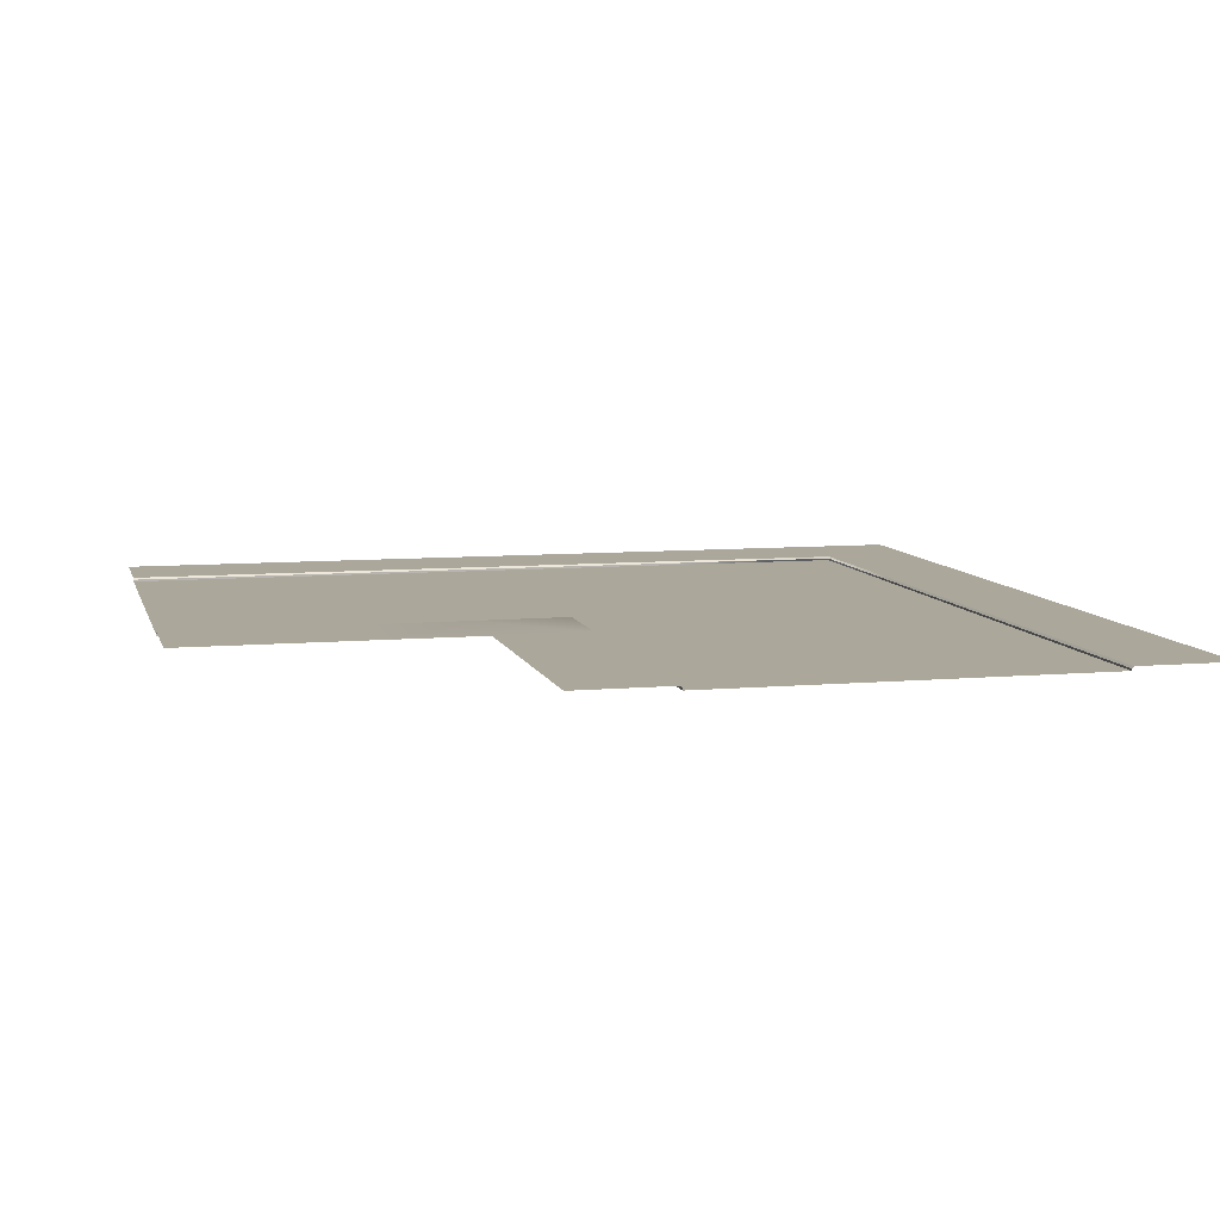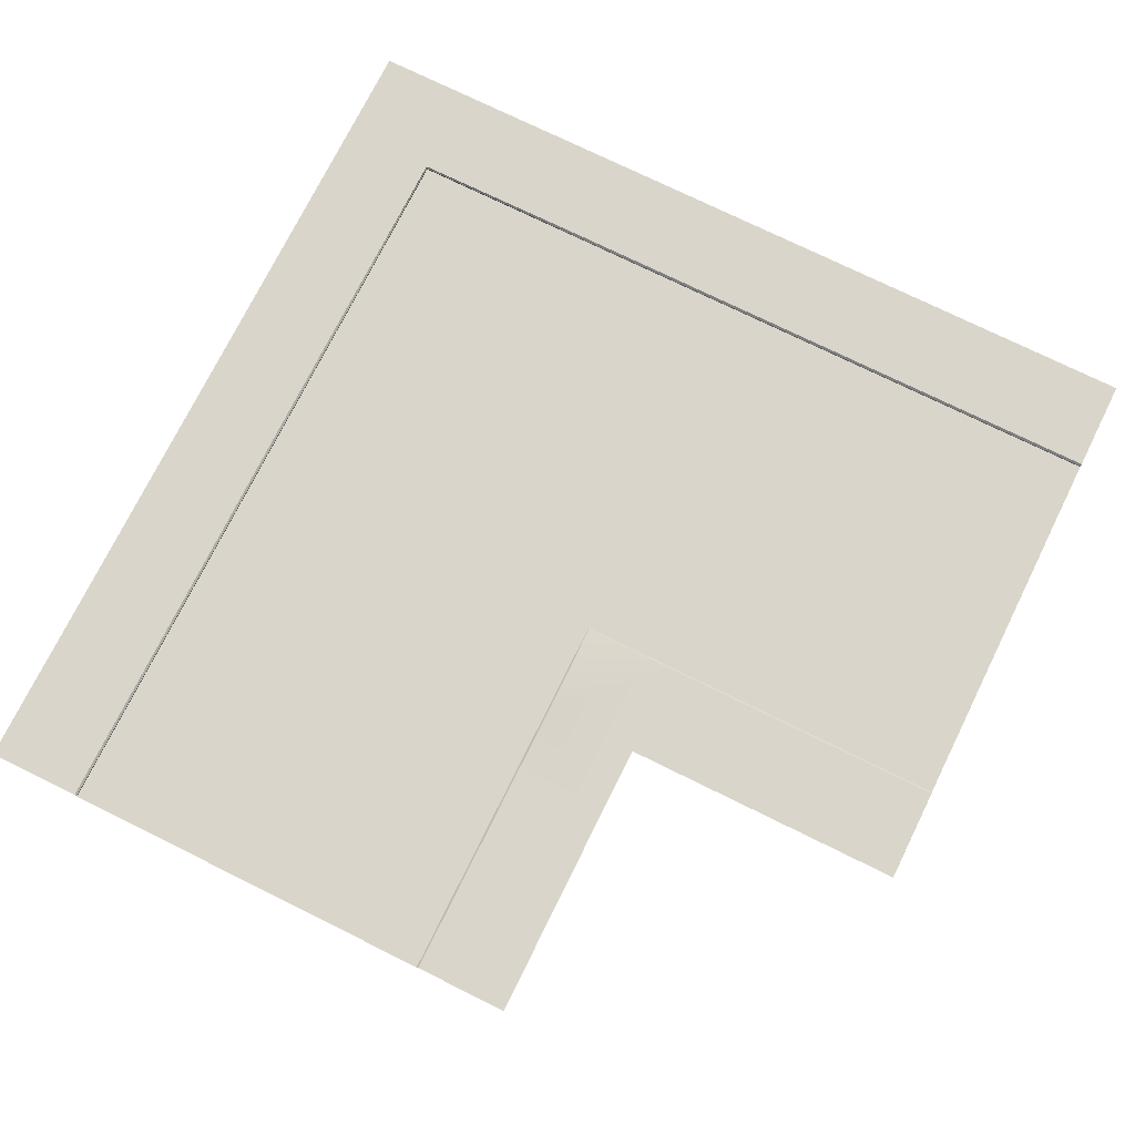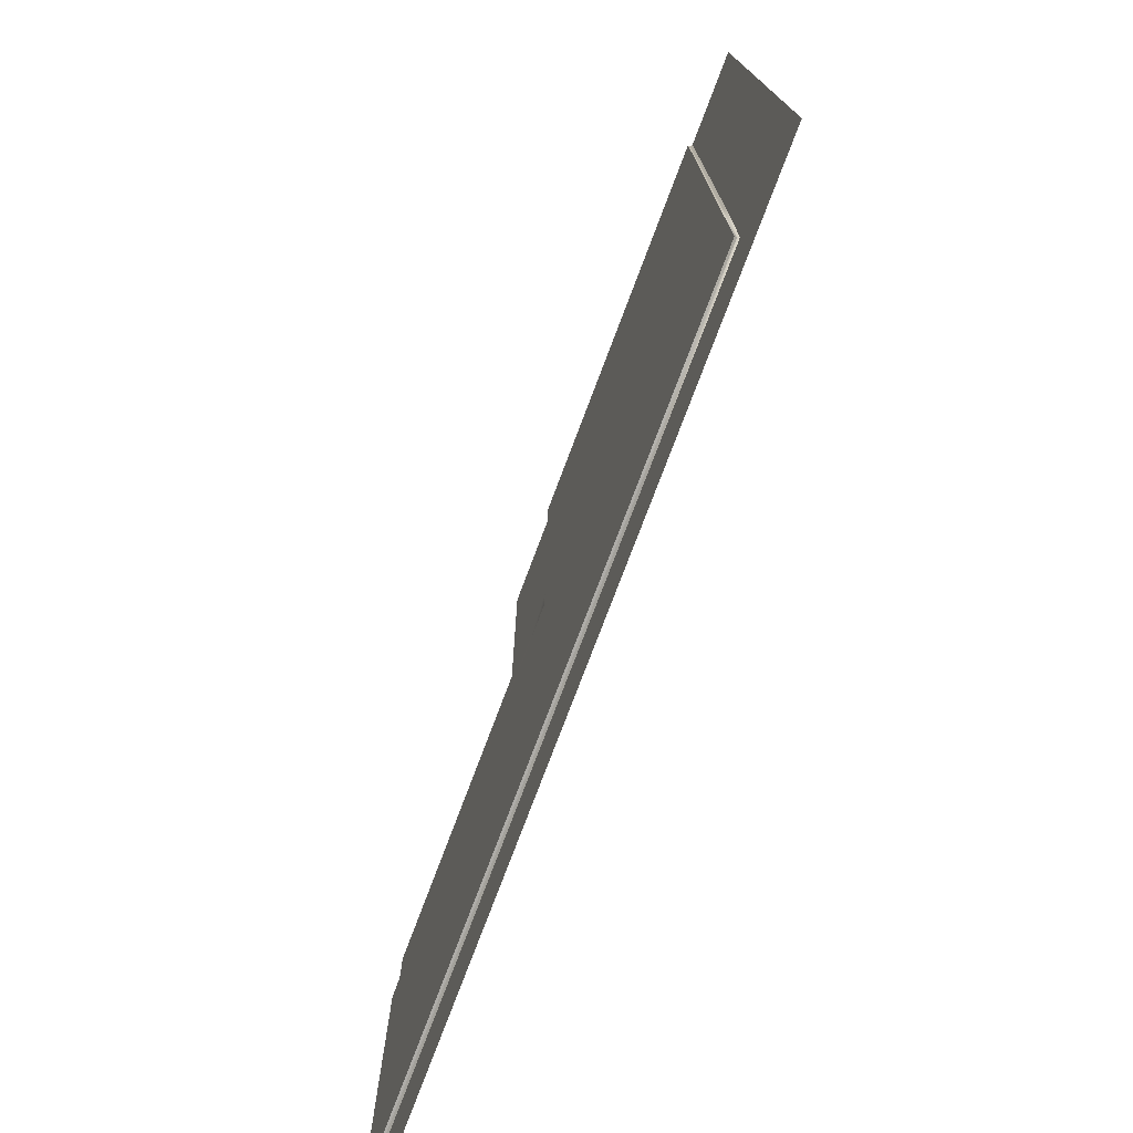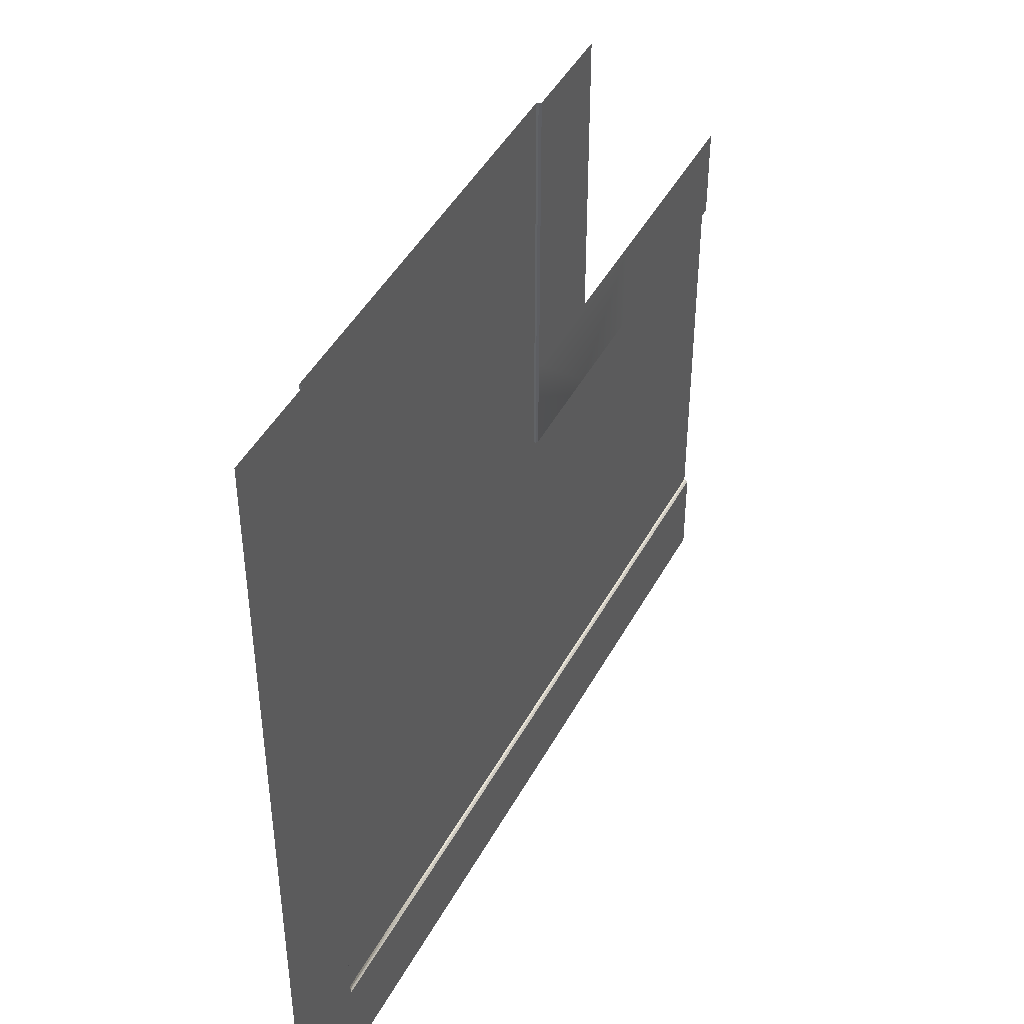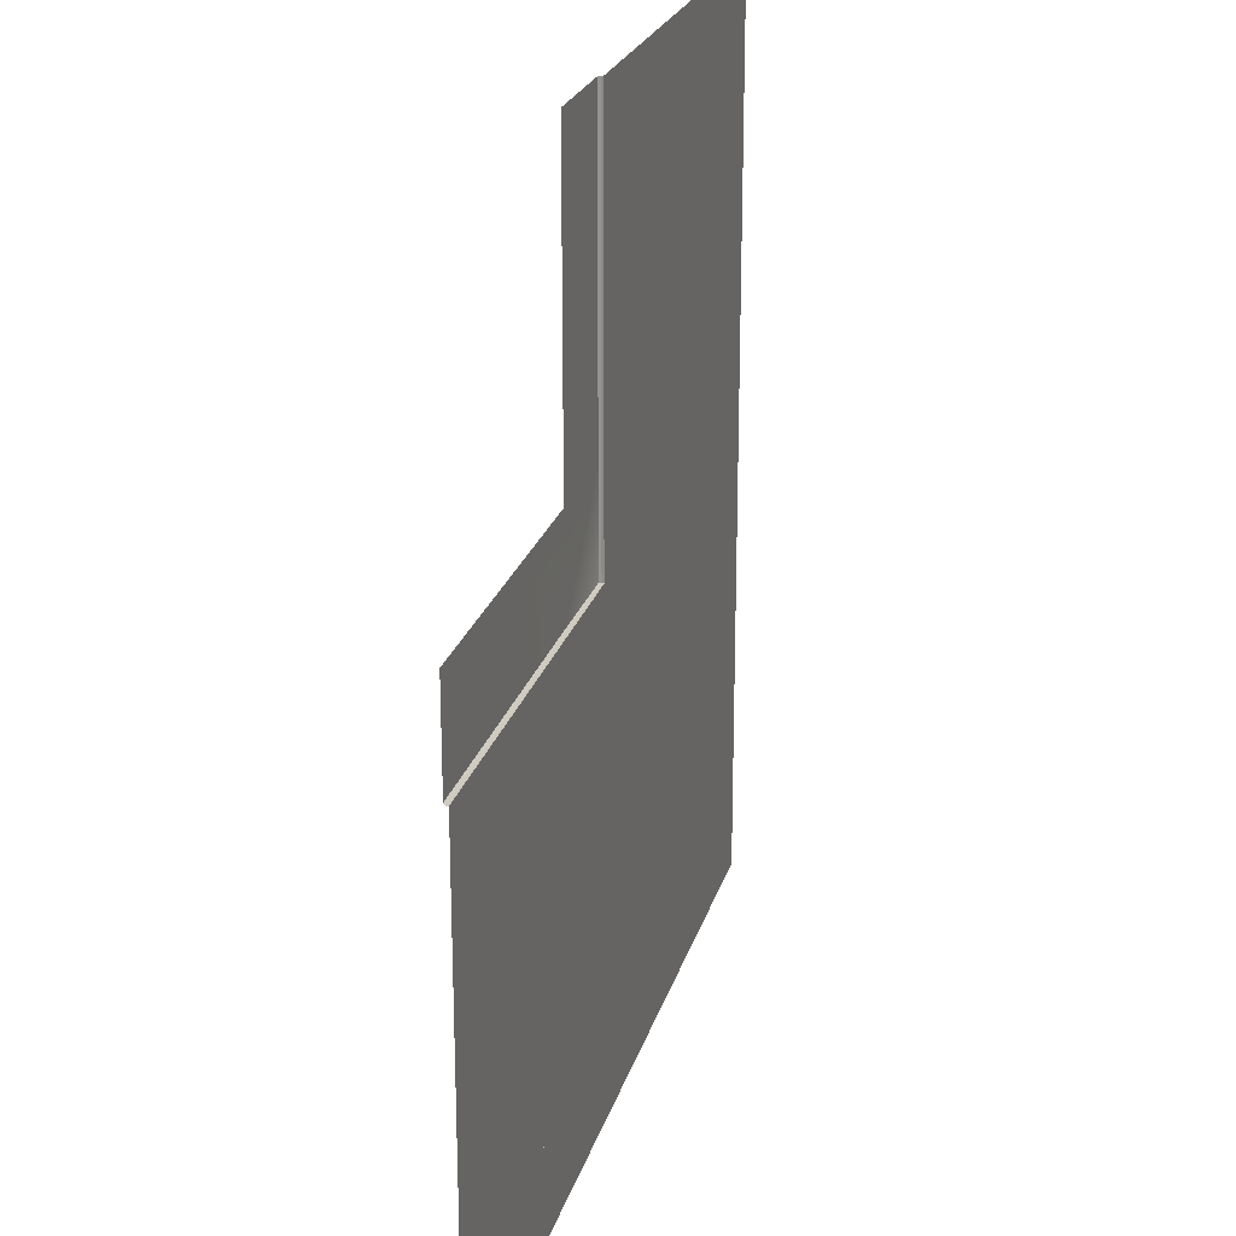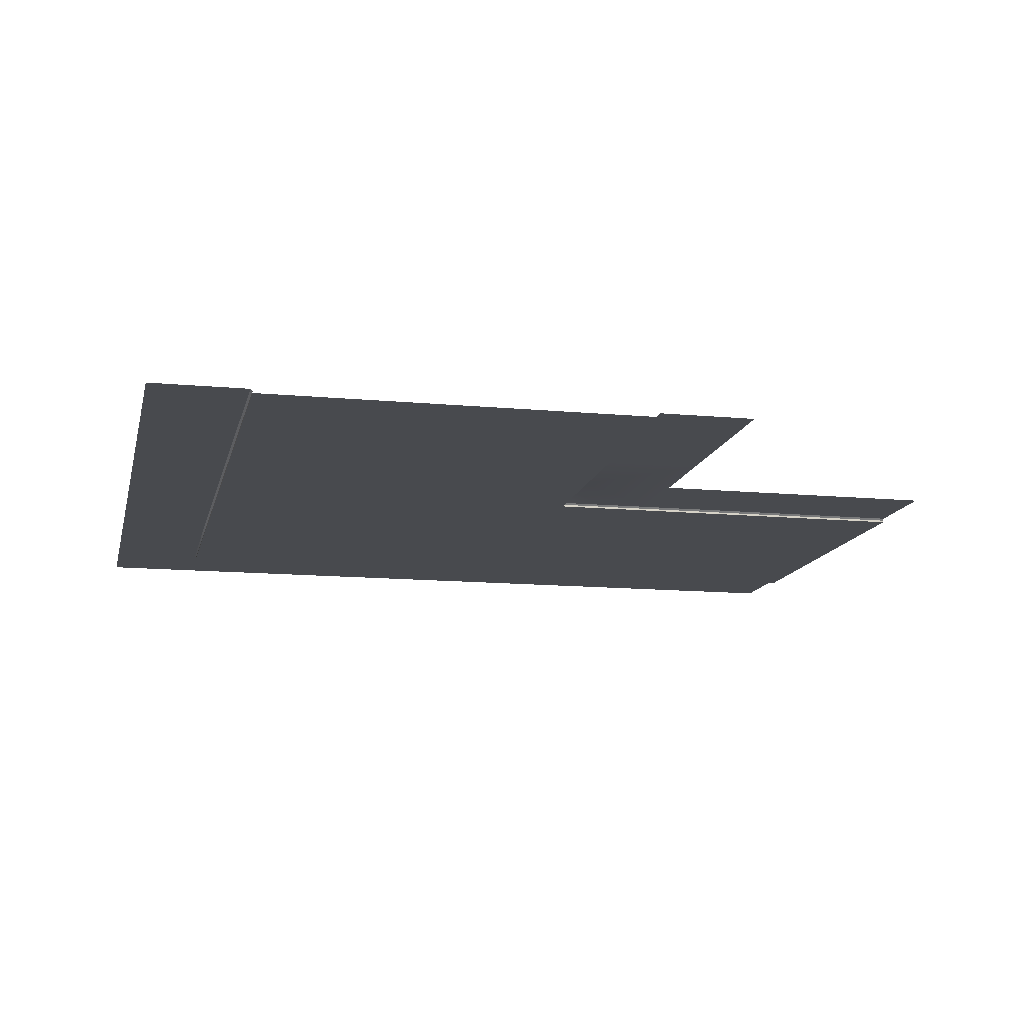
<metadata>
{"format":"obj","ext":"obj","renderer":"f3d","projection":"perspective","resolution":1024,"background":"white","views":[{"elev":8.2,"azim":-13.9,"up":"+Y"},{"elev":74.2,"azim":-63.7,"up":"+Y"},{"elev":-76.8,"azim":69.3,"up":"+Z"},{"elev":45.2,"azim":117.0,"up":"+Z"},{"elev":23.1,"azim":-75.3,"up":"+Z"},{"elev":-12.9,"azim":-102.3,"up":"+Y"}]}
</metadata>
<code>
o ROAD_TILE_Plane.005_ROAD_TILE_Plane.008
v 10 -5e-06 10
v 10 -1e-06 -10
v -10 3e-06 -10
v -10 3e-06 10
v -30 7e-06 1e-06
v -10 1e-06 1e-06
v -30 3e-06 10
v -10 -1.5e-05 30
v 10 -1.5e-05 30
v 10 -9e-06 20
v -10 -0 15
v -10 -5e-06 20
v -10 -1e-05 25
v -30 3e-06 -10
v -25 0.2 10.1
v -30 0.2 10.1
v -30 0.2 15
v -25 0.2 15
v -15 0.2 10.1
v -10.05 0.2 10.05
v -10 0.1 10
v -15 0.09999 10
v -25 0 10
v -30 0.1 10
v -25 0.1 10
v -15 -6e-06 10
v -20 -3e-06 10
v -20 0.09999 10
v -20 0.2 10.1
v -20 0.2 15
v -15 0.2 15
v -10.1 0.2 25
v -10.1 0.2 30
v -10 0.09998 30
v -10 0.09999 25
v -10 0.1 15
v 10.1 0.2 20
v 10.1 0.2 10
v 15 0.2 10
v 15 0.2 20
v 10.1 0.2 30
v 10 0.09998 30
v 10 0.09999 20
v 10 0.09998 10
v -10 0.09999 20
v -10.1 0.2 15
v -10.1 0.2 20
v -15 0.2 25
v -15 0.2 30
v -15 0.2 20
v 15 0.2 30
v -20 0.2 -10.1
v -10 0.2 -10.1
v -10 0.09999 -10
v -20 0.09999 -10
v -30 0.2 -10.1
v -30 0.2 -15
v -20 0.2 -15
v -20 3e-06 -10
v -30 0.1 -10
v -10 0.2 -15
v 1e-06 0.2 -10.1
v 10.05 0.2 -10.05
v 10 0.09999 -10
v 1e-06 0.09999 -10
v 1e-06 0.2 -15
v 1e-06 3e-06 -10
v 10 0.2 -15
v 10.1 0.2 -1e-06
v 15 0.2 -10
v 15 0.2 1e-06
v 10 0.09999 1e-06
v 10 1e-06 1e-06
v 15 0.2 -15
f 1 2 3 4
f 5 6 4 7
f 8 9 10 1 4 11 12 13
f 5 14 3 6
f 15 16 17 18
f 19 20 21 22
f 23 7 24 25
f 4 26 22 21
f 26 27 28 22
f 27 23 25 28
f 16 15 25 24
f 15 29 28 25
f 29 19 22 28
f 19 29 30 31
f 29 15 18 30
f 32 33 34 35
f 11 4 21 36
f 37 38 39 40
f 37 41 42 43
f 10 1 44 43
f 8 13 35 34
f 13 12 45 35
f 12 11 36 45
f 20 46 36 21
f 46 47 45 36
f 47 32 35 45
f 33 32 48 49
f 32 47 50 48
f 47 46 31 50
f 9 10 43 42
f 38 37 43 44
f 41 37 40 51
f 52 53 54 55
f 52 56 57 58
f 59 14 60 55
f 3 59 55 54
f 56 52 55 60
f 53 52 58 61
f 62 63 64 65
f 62 53 61 66
f 67 3 54 65
f 2 67 65 64
f 53 62 65 54
f 63 62 66 68
f 69 63 70 71
f 69 38 44 72
f 73 2 64 72
f 1 73 72 44
f 63 69 72 64
f 38 69 71 39
f 19 31 46 20
f 74 70 63 68
l 6 73

</code>
